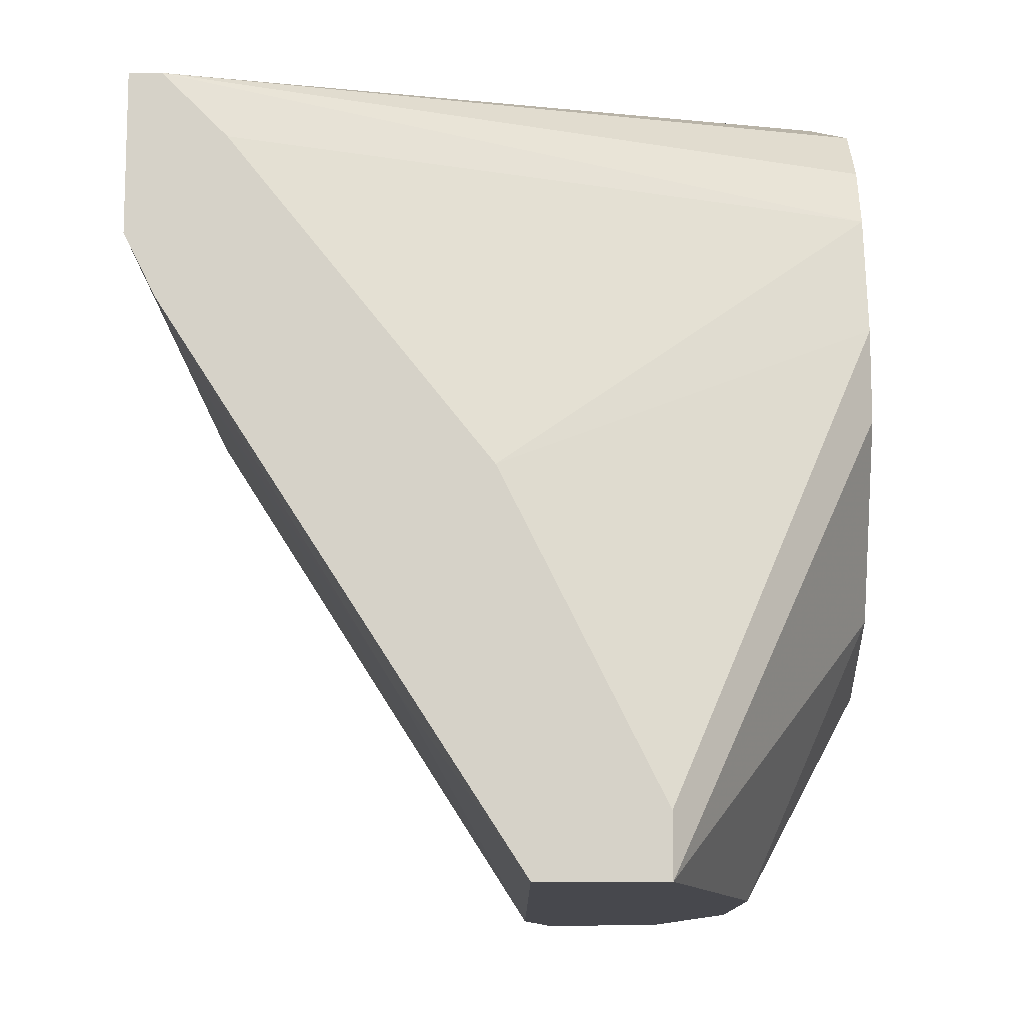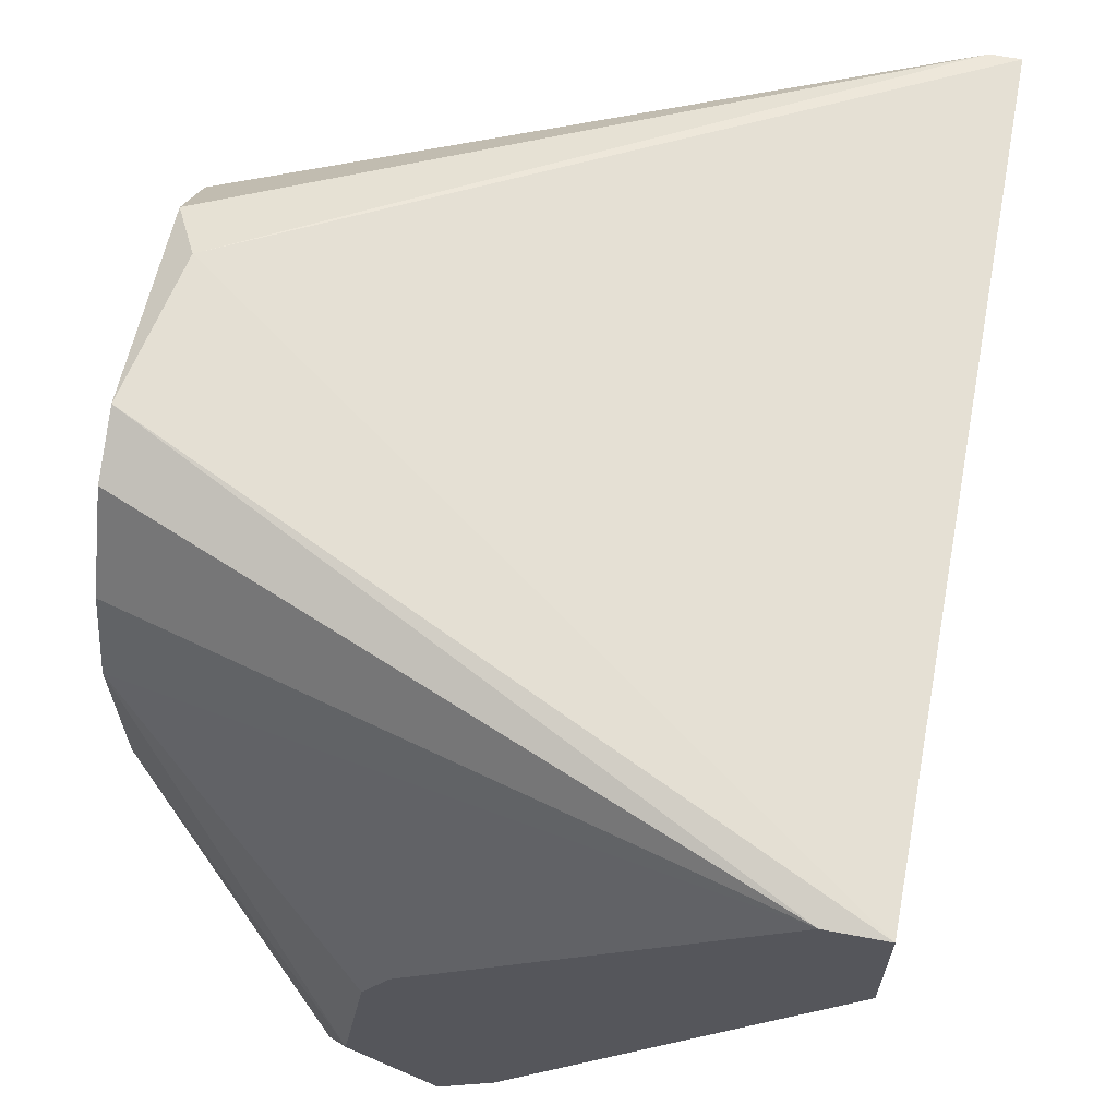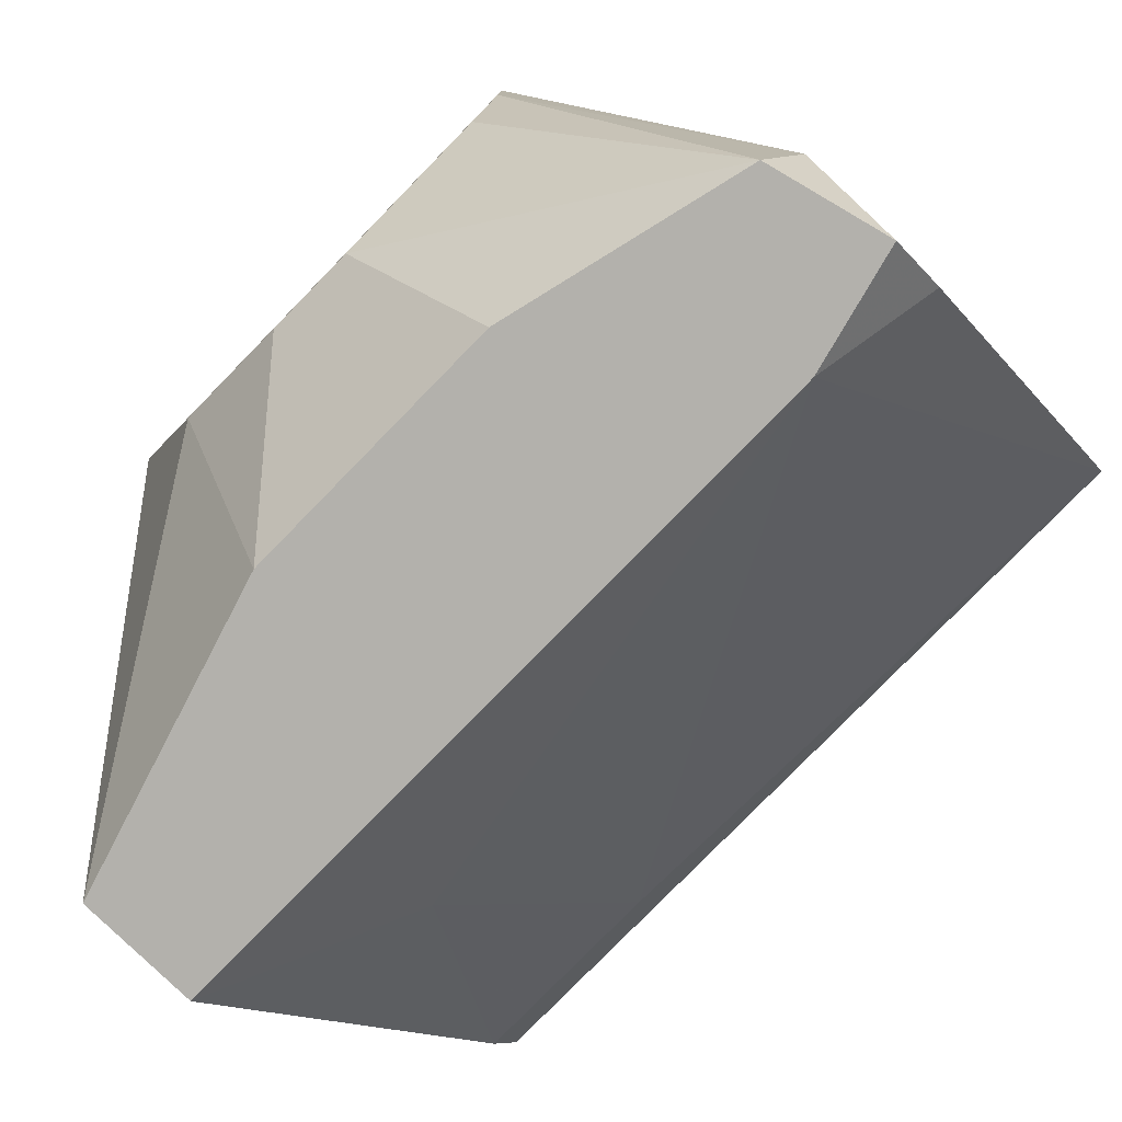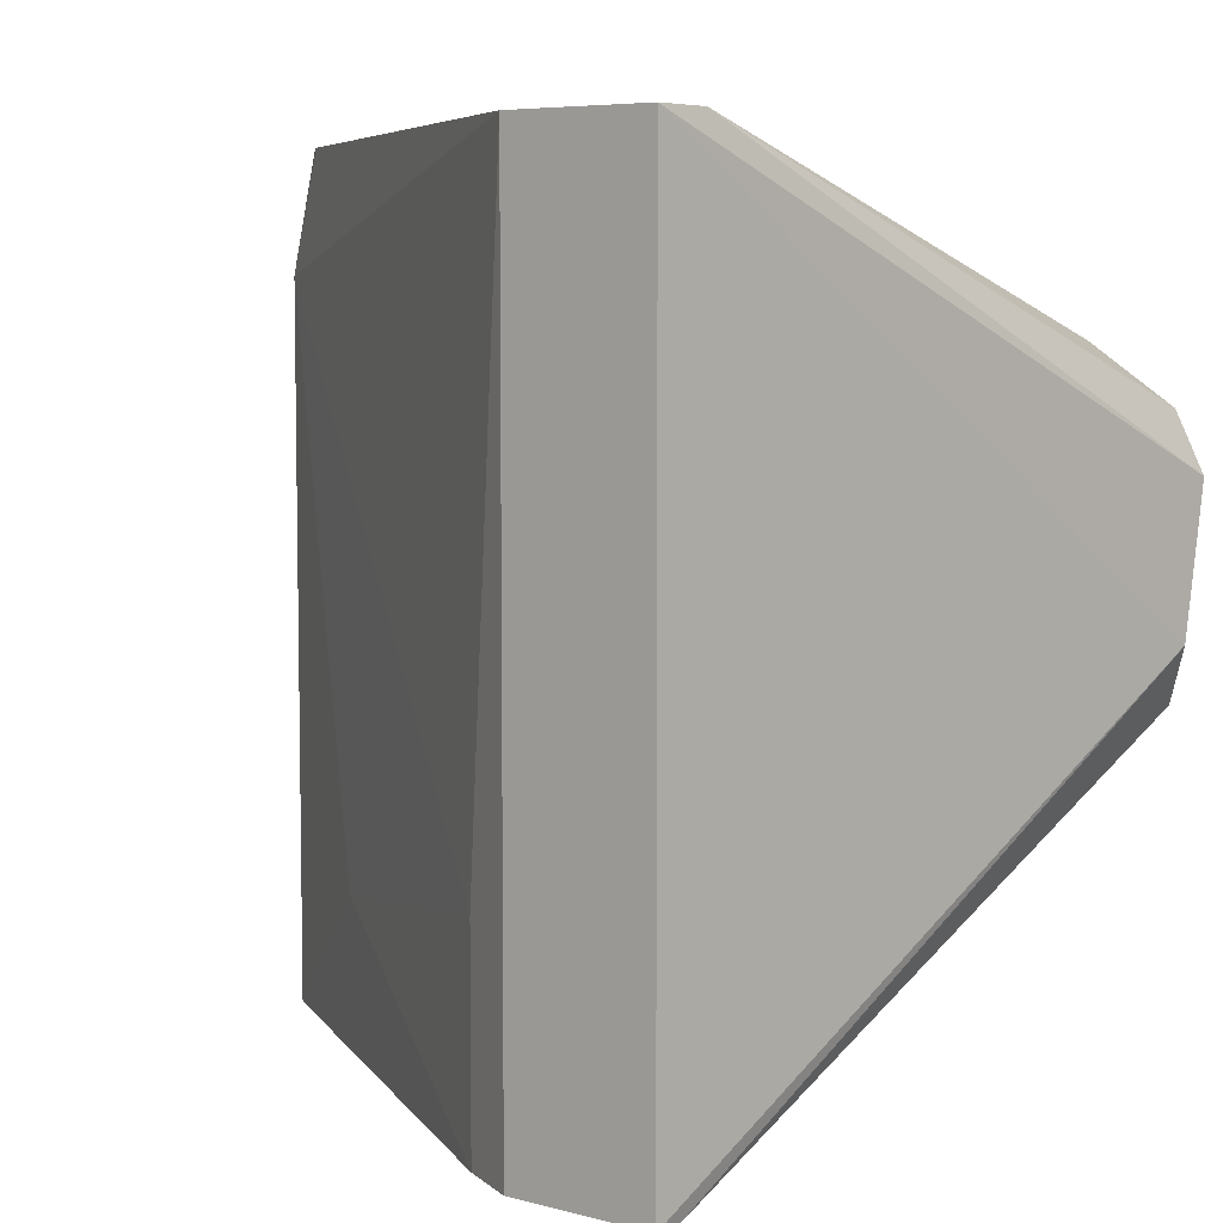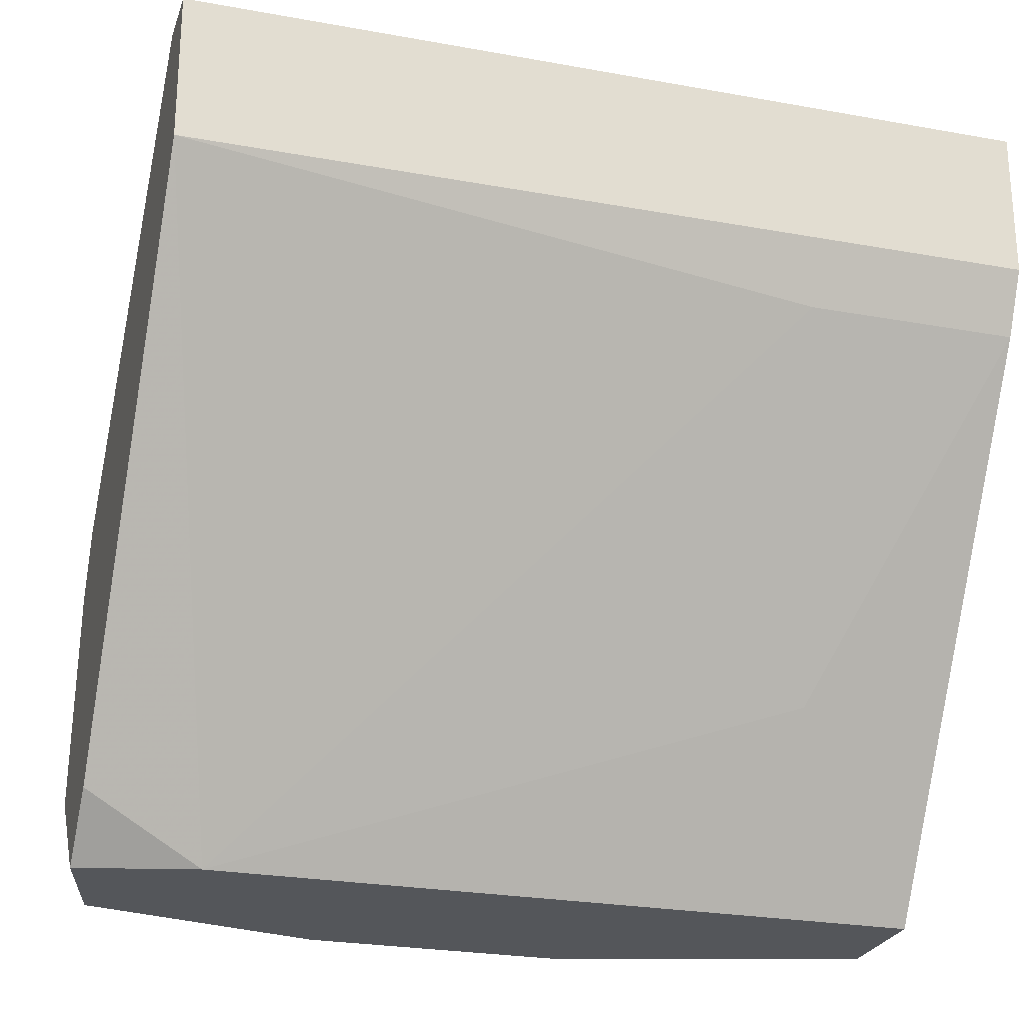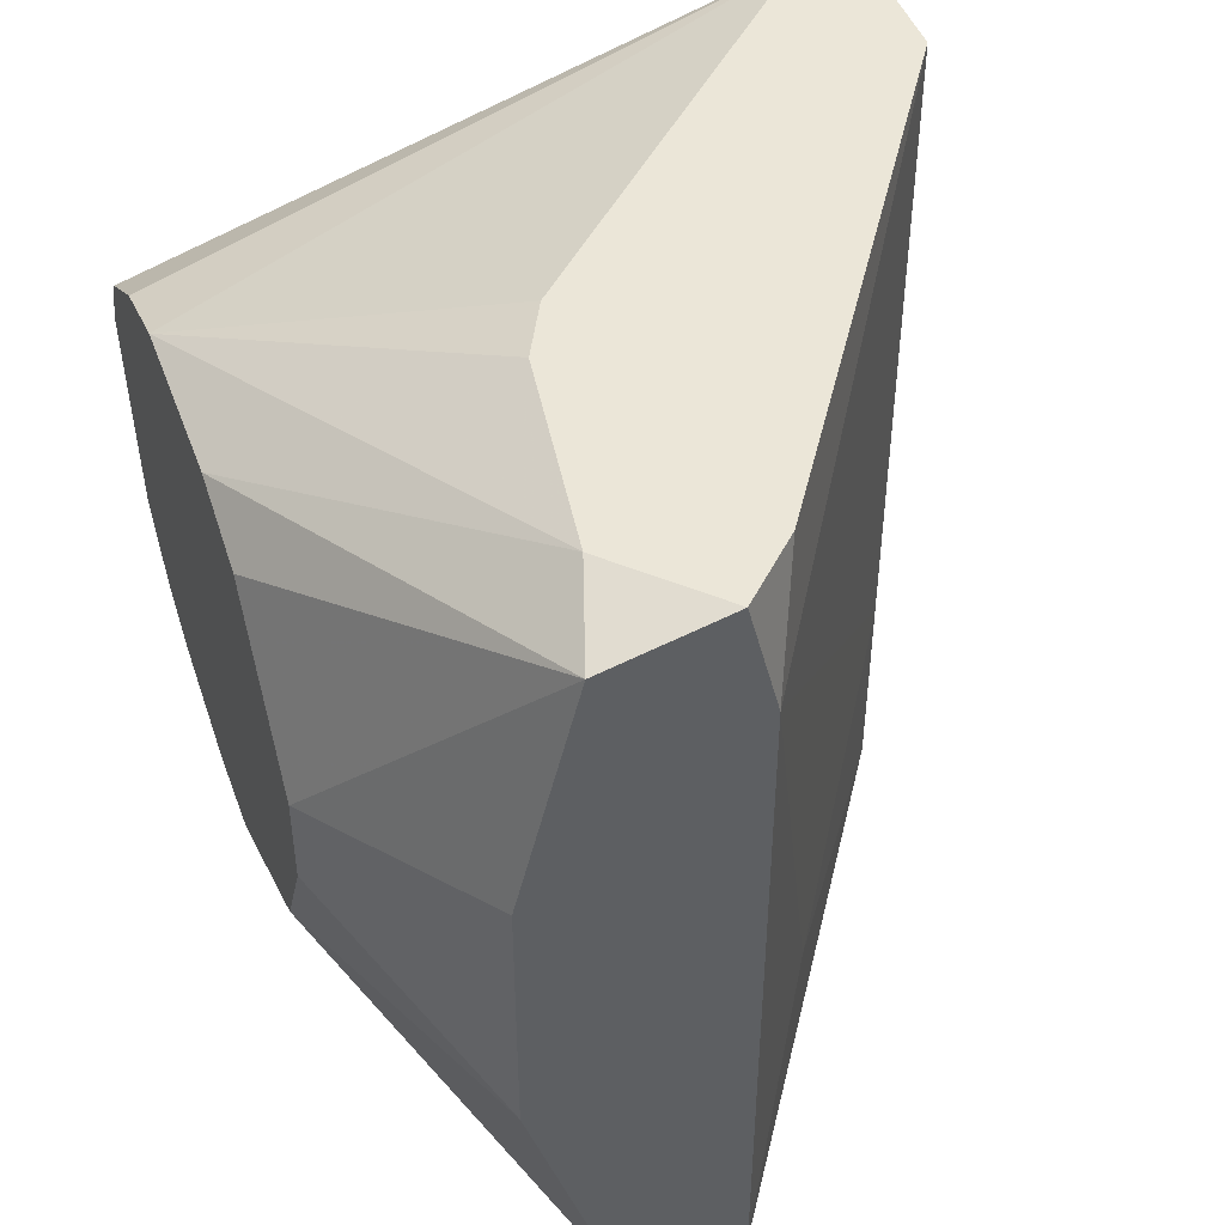
<metadata>
{"format":"obj","ext":"obj","renderer":"f3d","projection":"perspective","resolution":1024,"background":"white","views":[{"elev":-11.8,"azim":-0.1,"up":"+Z"},{"elev":64.7,"azim":-169.2,"up":"+Z"},{"elev":-79.1,"azim":135.7,"up":"+Z"},{"elev":6.2,"azim":-51.7,"up":"+Y"},{"elev":-25.1,"azim":-106.5,"up":"+Z"},{"elev":46.3,"azim":160.3,"up":"+Y"}]}
</metadata>
<code>
v -0.02467 -0.004086 -0.002909
v -0.02467 -0.01143 -0.002909
v -0.02467 -0.01143 0.004431
v -0.002652 0.002209 0.00758
v -0.01104 0.01794 -0.008151
v -0.008944 0.01794 -0.01759
v -0.008944 -0.01143 -0.02074
v -0.008944 -0.01143 -0.01864
v -0.01733 -0.006182 -0.01444
v -0.01314 0.01374 -0.02074
v -0.01314 -0.01143 -0.02074
v -0.001604 -0.000939 -0.0113
v -0.001604 -0.001988 0.004431
v -0.001604 0.003255 -0.01339
v -0.001604 0.007446 0.00758
v -0.001604 0.01269 0.000234
v -0.001604 0.01269 -0.006058
v -0.001604 -0.003037 0.002335
v -0.001604 0.009548 0.006529
v -0.001604 0.006397 -0.01339
v -0.001604 0.01164 0.00338
v -0.001604 0.01164 -0.009196
v -0.001604 -0.004086 -0.001861
v -0.001604 -0.004086 -0.005007
v -0.001604 0.00011 0.006529
v -0.02362 0.01794 0.004431
v -0.02572 0.01794 -0.000814
v -0.02572 0.01794 0.004431
v -0.02572 -0.01143 -0.000814
v -0.02572 -0.01143 0.004431
v -0.005797 -0.000939 -0.02074
v -0.005797 0.008495 -0.02074
v -0.007896 0.01689 -0.02074
v -0.01209 0.01794 -0.02074
v -0.01418 0.01794 -0.01864
v -0.01418 -0.01143 -0.008151
v -0.02257 -0.01143 0.002335
v -0.009992 0.01794 -0.01025
f 31 20 14
f 19 15 12
f 12 15 18
f 30 28 27
f 28 34 27
f 11 34 33
f 11 33 7
f 30 11 7
f 19 12 16
f 11 30 29
f 30 27 29
f 34 28 5
f 16 12 20
f 7 33 31
f 12 7 31
f 15 28 4
f 28 30 4
f 30 7 36
f 34 11 10
f 11 29 2
f 29 27 2
f 20 33 22
f 16 20 22
f 15 19 26
f 28 15 26
f 5 28 26
f 16 5 26
f 12 18 24
f 7 12 24
f 18 15 25
f 15 4 25
f 25 4 3
f 4 30 3
f 30 36 3
f 33 20 32
f 31 33 32
f 20 31 32
f 33 34 6
f 34 5 6
f 36 7 8
f 7 24 8
f 19 16 21
f 26 19 21
f 16 26 21
f 10 11 9
f 11 2 9
f 22 33 17
f 16 22 17
f 33 6 17
f 6 16 17
f 27 34 35
f 34 10 35
f 10 27 35
f 18 25 13
f 25 3 13
f 3 18 13
f 27 10 1
f 2 27 1
f 10 9 1
f 9 2 1
f 36 18 37
f 3 36 37
f 18 3 37
f 18 36 23
f 24 18 23
f 36 8 23
f 8 24 23
f 5 16 38
f 16 6 38
f 6 5 38
f 20 12 14
f 12 31 14

</code>
